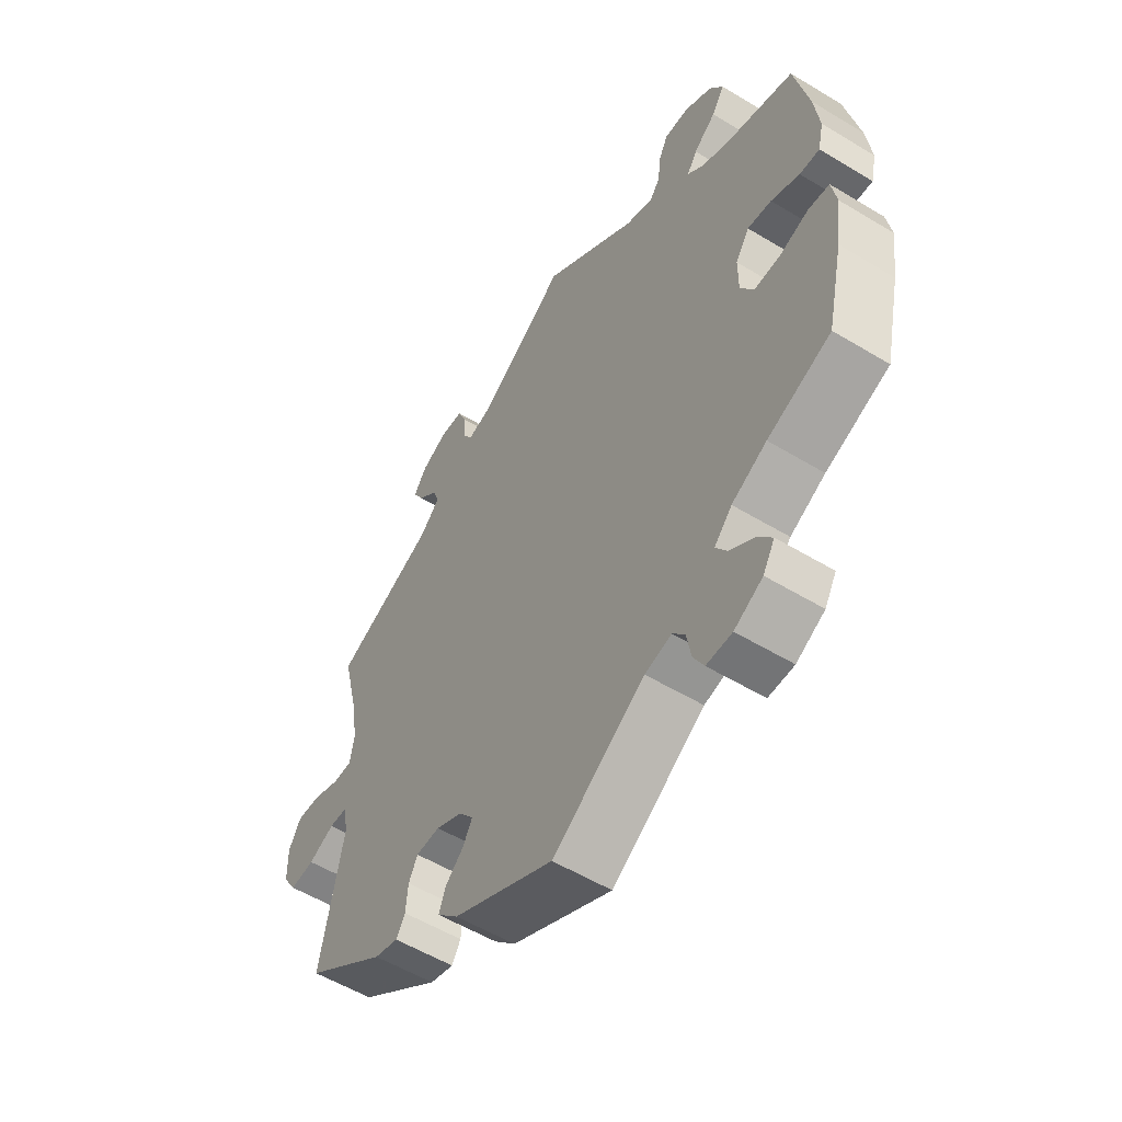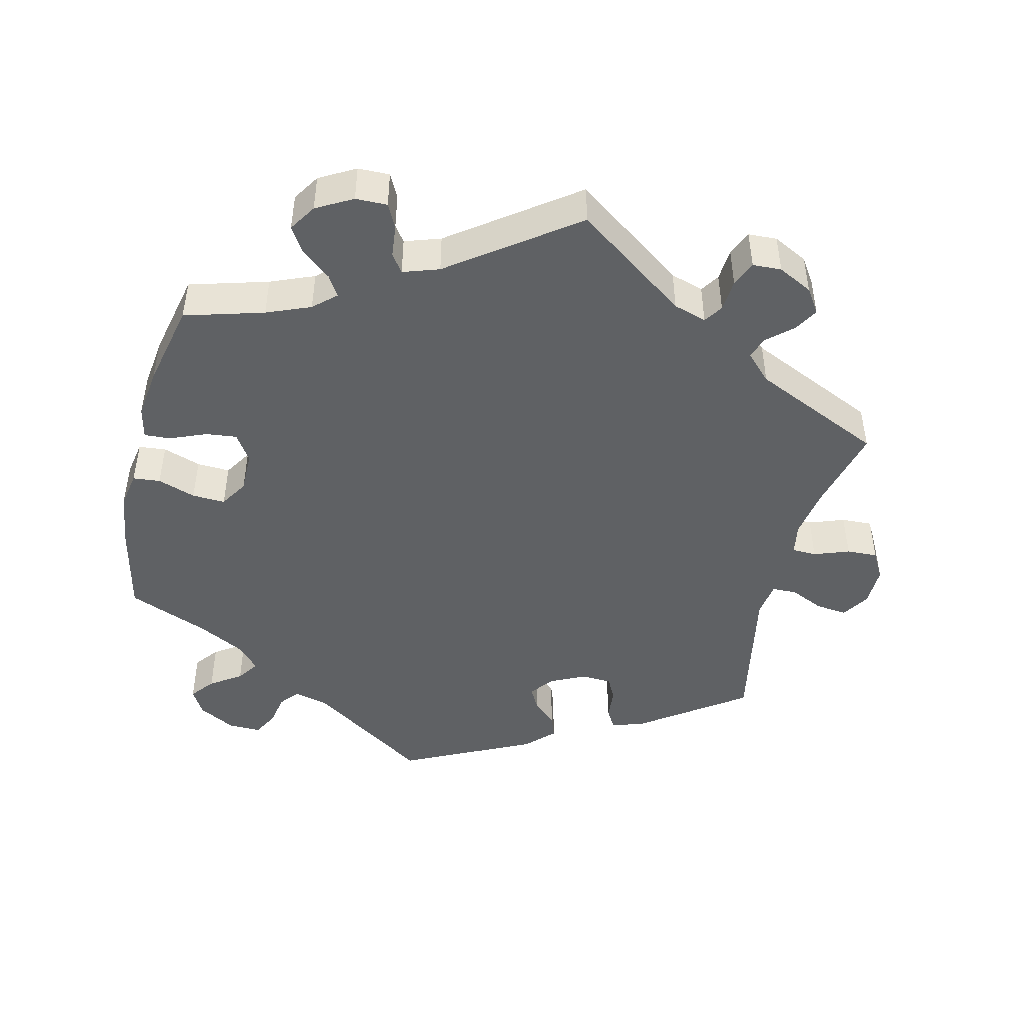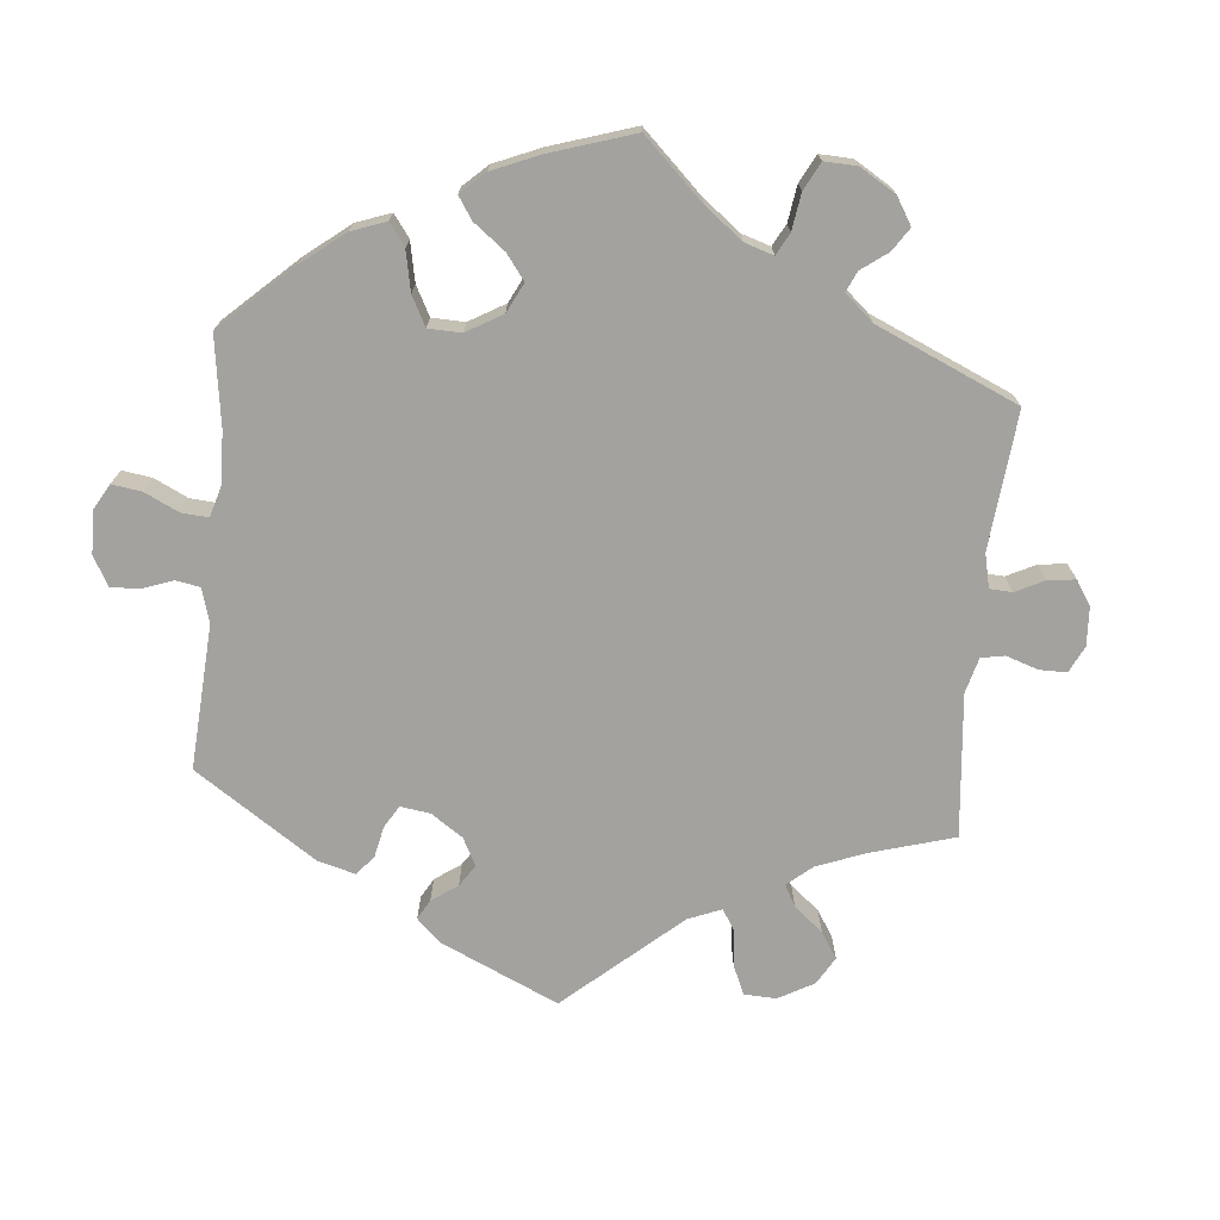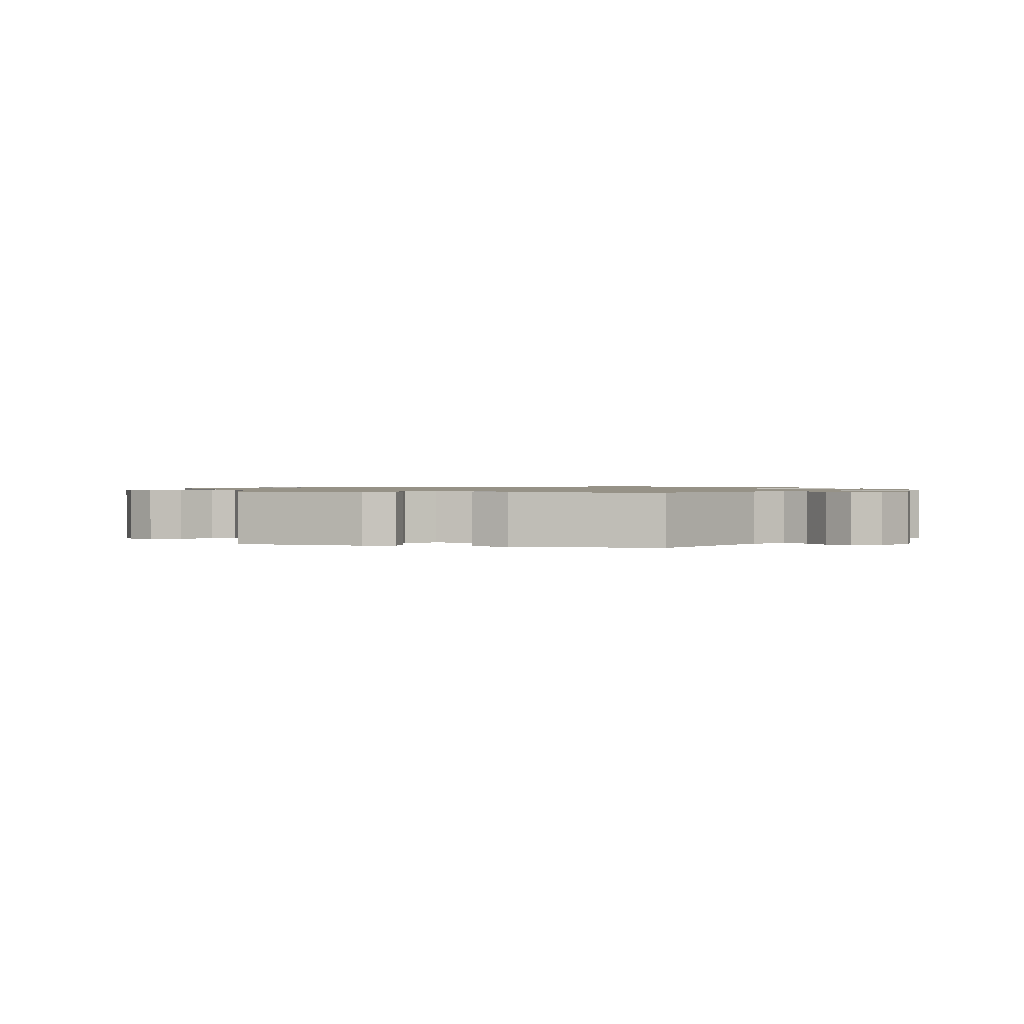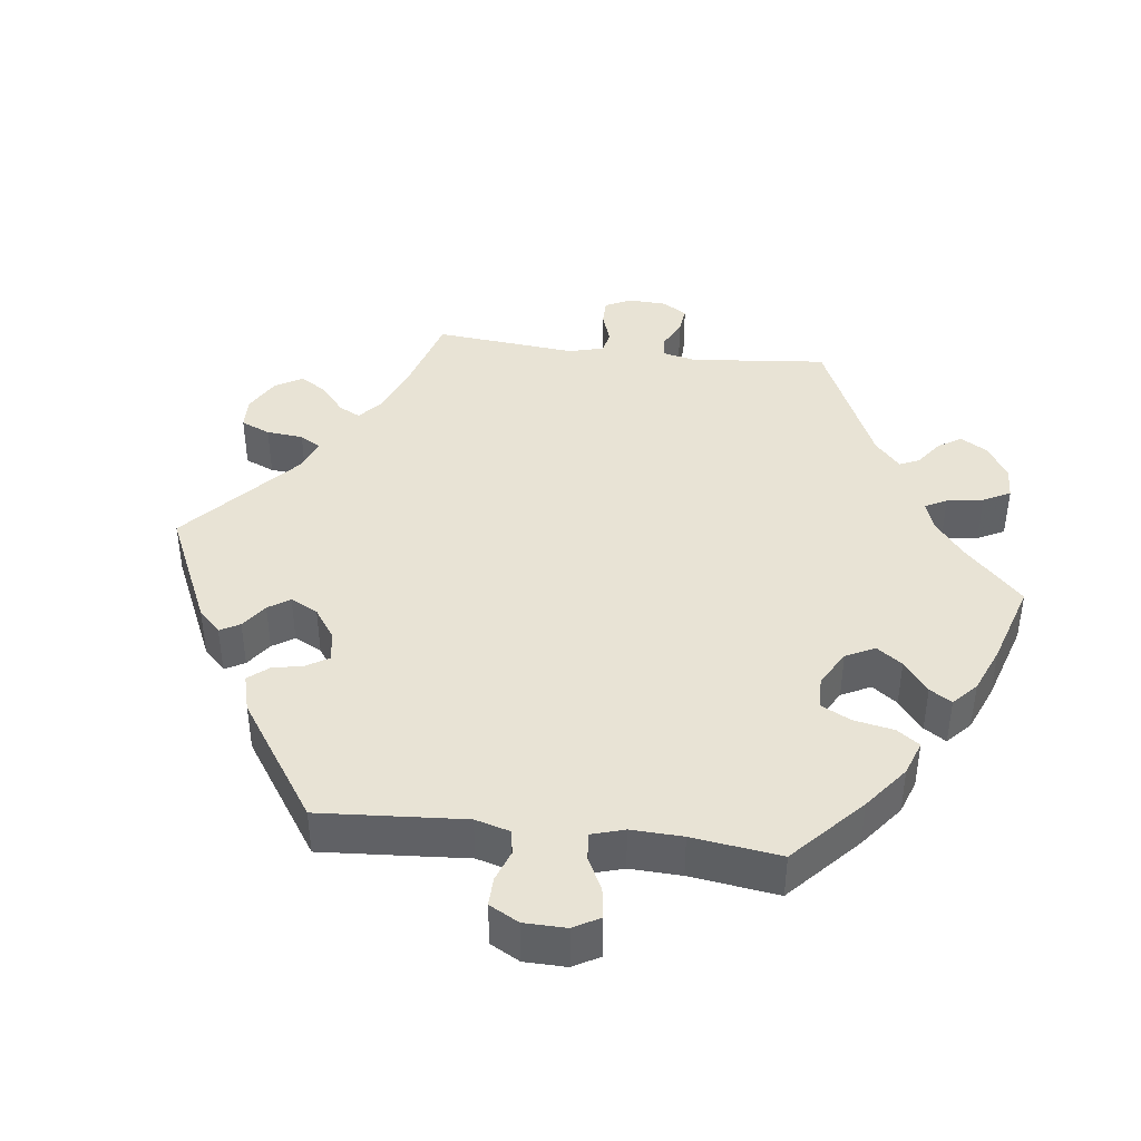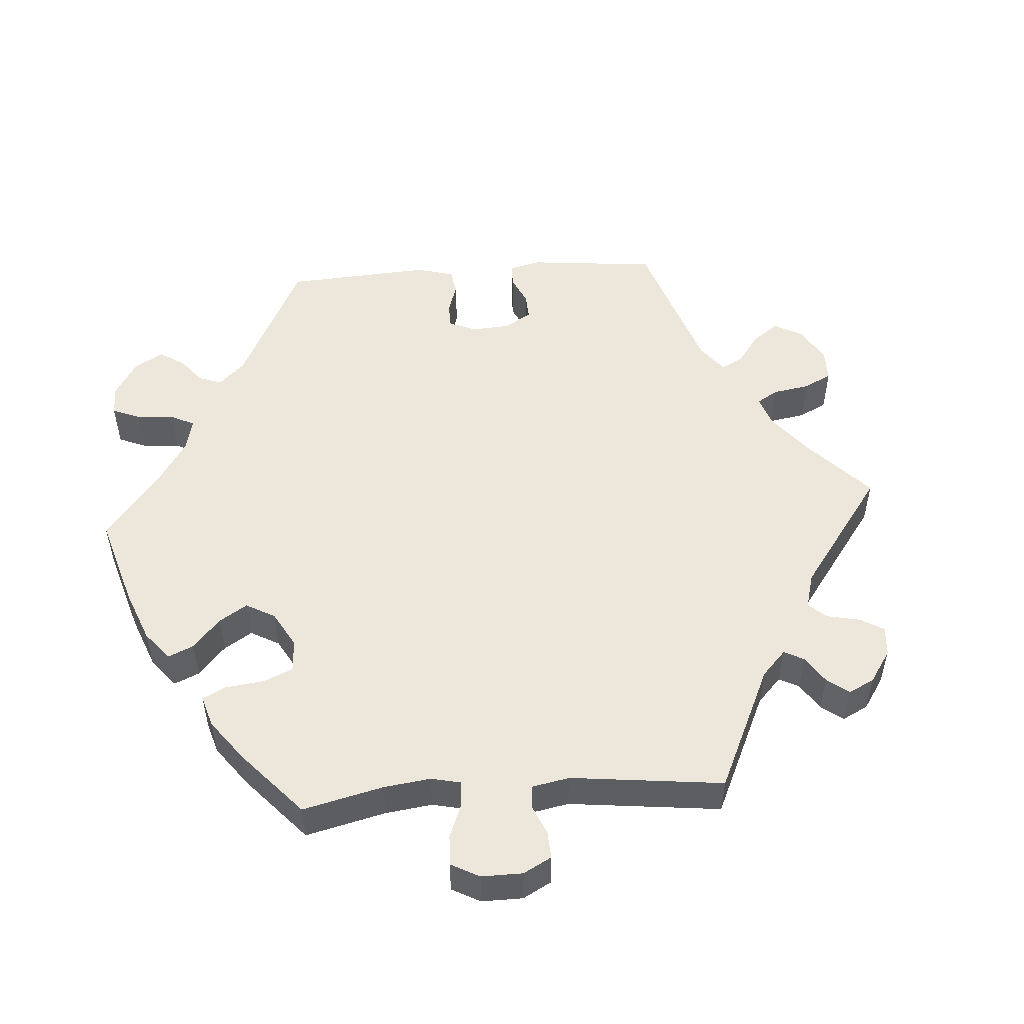
<metadata>
{"format":"obj","ext":"obj","renderer":"f3d","projection":"perspective","resolution":1024,"background":"white","views":[{"elev":-55.0,"azim":-122.6,"up":"+Z"},{"elev":-46.3,"azim":-13.7,"up":"+Y"},{"elev":-72.4,"azim":-65.4,"up":"+Y"},{"elev":1.1,"azim":164.1,"up":"+Y"},{"elev":41.1,"azim":-143.0,"up":"+Y"},{"elev":51.7,"azim":-34.0,"up":"+Y"}]}
</metadata>
<code>
v -0.53 0.07 -0.161
v -0.541 0.07 -0.084
v -0.532 0.07 -0.034
v -0.494 0.07 -0.03
v -0.441 0.07 -0.048
v -0.395 0.07 -0.05
v -0.371 0.07 -0.011
v -0.371 0.07 0.046
v -0.396 0.07 0.084
v -0.439 0.07 0.079
v -0.49 0.07 0.058
v -0.526 0.07 0.056
v -0.536 0.07 0.1
v -0.527 0.07 0.17
v -0.501 0.07 0.289
v -0.391 0.07 0.321
v -0.33 0.07 0.346
v -0.299 0.07 0.374
v -0.317 0.07 0.403
v -0.357 0.07 0.435
v -0.38 0.07 0.471
v -0.356 0.07 0.509
v -0.306 0.07 0.537
v -0.262 0.07 0.538
v -0.245 0.07 0.504
v -0.24 0.07 0.459
v -0.222 0.07 0.434
v -0.172 0.07 0.451
v 0 0.07 0.577
v 0.156 0.07 0.466
v 0.202 0.07 0.452
v 0.219 0.07 0.478
v 0.222 0.07 0.523
v 0.237 0.07 0.558
v 0.277 0.07 0.56
v 0.325 0.07 0.536
v 0.348 0.07 0.502
v 0.329 0.07 0.469
v 0.294 0.07 0.438
v 0.283 0.07 0.407
v 0.319 0.07 0.371
v 0.501 0.07 0.289
v 0.472 0.07 0.171
v 0.461 0.07 0.1
v 0.469 0.07 0.056
v 0.503 0.07 0.055
v 0.552 0.07 0.073
v 0.595 0.07 0.075
v 0.617 0.07 0.036
v 0.616 0.07 -0.02
v 0.592 0.07 -0.058
v 0.548 0.07 -0.053
v 0.501 0.07 -0.032
v 0.467 0.07 -0.033
v 0.46 0.07 -0.082
v 0.501 0.07 -0.289
v 0.354 0.07 -0.394
v 0.311 0.07 -0.406
v 0.295 0.07 -0.379
v 0.291 0.07 -0.335
v 0.275 0.07 -0.303
v 0.232 0.07 -0.301
v 0.184 0.07 -0.324
v 0.158 0.07 -0.357
v 0.175 0.07 -0.388
v 0.208 0.07 -0.418
v 0.22 0.07 -0.451
v 0.182 0.07 -0.489
v 0 0.07 -0.578
v -0.167 0.07 -0.466
v -0.215 0.07 -0.454
v -0.237 0.07 -0.48
v -0.245 0.07 -0.525
v -0.264 0.07 -0.56
v -0.31 0.07 -0.559
v -0.361 0.07 -0.531
v -0.382 0.07 -0.495
v -0.356 0.07 -0.462
v -0.313 0.07 -0.433
v -0.292 0.07 -0.402
v -0.324 0.07 -0.368
v -0.387 0.07 -0.335
v -0.501 0.07 -0.289
v -0.53 0 -0.161
v -0.541 0 -0.084
v -0.532 0 -0.034
v -0.494 0 -0.03
v -0.441 0 -0.048
v -0.395 0 -0.05
v -0.371 0 -0.011
v -0.371 0 0.046
v -0.396 0 0.084
v -0.439 0 0.079
v -0.49 0 0.058
v -0.526 0 0.056
v -0.536 0 0.1
v -0.527 0 0.17
v -0.501 0 0.289
v -0.391 0 0.321
v -0.33 0 0.346
v -0.299 0 0.374
v -0.317 0 0.403
v -0.357 0 0.435
v -0.38 0 0.471
v -0.356 0 0.509
v -0.306 0 0.537
v -0.262 0 0.538
v -0.245 0 0.504
v -0.24 0 0.459
v -0.222 0 0.434
v -0.172 0 0.451
v 0 0 0.577
v 0.156 0 0.466
v 0.202 0 0.452
v 0.219 0 0.478
v 0.222 0 0.523
v 0.237 0 0.558
v 0.277 0 0.56
v 0.325 0 0.536
v 0.348 0 0.502
v 0.329 0 0.469
v 0.294 0 0.438
v 0.283 0 0.407
v 0.319 0 0.371
v 0.501 0 0.289
v 0.472 0 0.171
v 0.461 0 0.1
v 0.469 0 0.056
v 0.503 0 0.055
v 0.552 0 0.073
v 0.595 0 0.075
v 0.617 0 0.036
v 0.616 0 -0.02
v 0.592 0 -0.058
v 0.548 0 -0.053
v 0.501 0 -0.032
v 0.467 0 -0.033
v 0.46 0 -0.082
v 0.501 0 -0.289
v 0.354 0 -0.394
v 0.311 0 -0.406
v 0.295 0 -0.379
v 0.291 0 -0.335
v 0.275 0 -0.303
v 0.232 0 -0.301
v 0.184 0 -0.324
v 0.158 0 -0.357
v 0.175 0 -0.388
v 0.208 0 -0.418
v 0.22 0 -0.451
v 0.182 0 -0.489
v 0 0 -0.578
v -0.167 0 -0.466
v -0.215 0 -0.454
v -0.237 0 -0.48
v -0.245 0 -0.525
v -0.264 0 -0.56
v -0.31 0 -0.559
v -0.361 0 -0.531
v -0.382 0 -0.495
v -0.356 0 -0.462
v -0.313 0 -0.433
v -0.292 0 -0.402
v -0.324 0 -0.368
v -0.387 0 -0.335
v -0.501 0 -0.289
f 82 83 1 2
f 81 82 2 3
f 80 81 3 4
f 76 77 78 79
f 76 79 80
f 75 76 80
f 72 73 74 75
f 71 72 75 80
f 70 71 80 4
f 65 66 67 68
f 64 65 68 69
f 57 58 59 60
f 55 56 57 60
f 54 55 60 61
f 50 51 52 53
f 50 53 54
f 49 50 54
f 46 47 48 49
f 45 46 49 54
f 44 45 54 61
f 41 42 43
f 40 41 43 44
f 36 37 38 39
f 36 39 40
f 35 36 40
f 32 33 34 35
f 31 32 35 40
f 30 31 40 44
f 28 29 30 44
f 23 24 25 26
f 23 26 27
f 22 23 27
f 19 20 21 22
f 18 19 22 27
f 17 18 27 28
f 13 14 15 16
f 13 16 17
f 10 11 12 13
f 9 10 13 17
f 8 9 17 28
f 69 70 4 5
f 64 69 5 6
f 63 64 6 7
f 62 63 7 8
f 44 61 62
f 8 28 44 62
f 85 84 166 165
f 86 85 165 164
f 87 86 164 163
f 162 161 160 159
f 163 162 159
f 163 159 158
f 158 157 156 155
f 163 158 155 154
f 87 163 154 153
f 151 150 149 148
f 152 151 148 147
f 143 142 141 140
f 143 140 139 138
f 144 143 138 137
f 136 135 134 133
f 137 136 133
f 137 133 132
f 132 131 130 129
f 137 132 129 128
f 144 137 128 127
f 126 125 124
f 127 126 124 123
f 122 121 120 119
f 123 122 119
f 123 119 118
f 118 117 116 115
f 123 118 115 114
f 127 123 114 113
f 127 113 112 111
f 109 108 107 106
f 110 109 106
f 110 106 105
f 105 104 103 102
f 110 105 102 101
f 111 110 101 100
f 99 98 97 96
f 100 99 96
f 96 95 94 93
f 100 96 93 92
f 111 100 92 91
f 88 87 153 152
f 89 88 152 147
f 90 89 147 146
f 91 90 146 145
f 145 144 127
f 145 127 111 91
f 1 84 85 2
f 2 85 86 3
f 3 86 87 4
f 4 87 88 5
f 5 88 89 6
f 6 89 90 7
f 7 90 91 8
f 8 91 92 9
f 9 92 93 10
f 10 93 94 11
f 11 94 95 12
f 12 95 96 13
f 13 96 97 14
f 14 97 98 15
f 15 98 99 16
f 16 99 100 17
f 17 100 101 18
f 18 101 102 19
f 19 102 103 20
f 20 103 104 21
f 21 104 105 22
f 22 105 106 23
f 23 106 107 24
f 24 107 108 25
f 25 108 109 26
f 26 109 110 27
f 27 110 111 28
f 28 111 112 29
f 29 112 113 30
f 30 113 114 31
f 31 114 115 32
f 32 115 116 33
f 33 116 117 34
f 34 117 118 35
f 35 118 119 36
f 36 119 120 37
f 37 120 121 38
f 38 121 122 39
f 39 122 123 40
f 40 123 124 41
f 41 124 125 42
f 42 125 126 43
f 43 126 127 44
f 44 127 128 45
f 45 128 129 46
f 46 129 130 47
f 47 130 131 48
f 48 131 132 49
f 49 132 133 50
f 50 133 134 51
f 51 134 135 52
f 52 135 136 53
f 53 136 137 54
f 54 137 138 55
f 55 138 139 56
f 56 139 140 57
f 57 140 141 58
f 58 141 142 59
f 59 142 143 60
f 60 143 144 61
f 61 144 145 62
f 62 145 146 63
f 63 146 147 64
f 64 147 148 65
f 65 148 149 66
f 66 149 150 67
f 67 150 151 68
f 68 151 152 69
f 69 152 153 70
f 70 153 154 71
f 71 154 155 72
f 72 155 156 73
f 73 156 157 74
f 74 157 158 75
f 75 158 159 76
f 76 159 160 77
f 77 160 161 78
f 78 161 162 79
f 79 162 163 80
f 80 163 164 81
f 81 164 165 82
f 82 165 166 83
f 83 166 84 1

</code>
